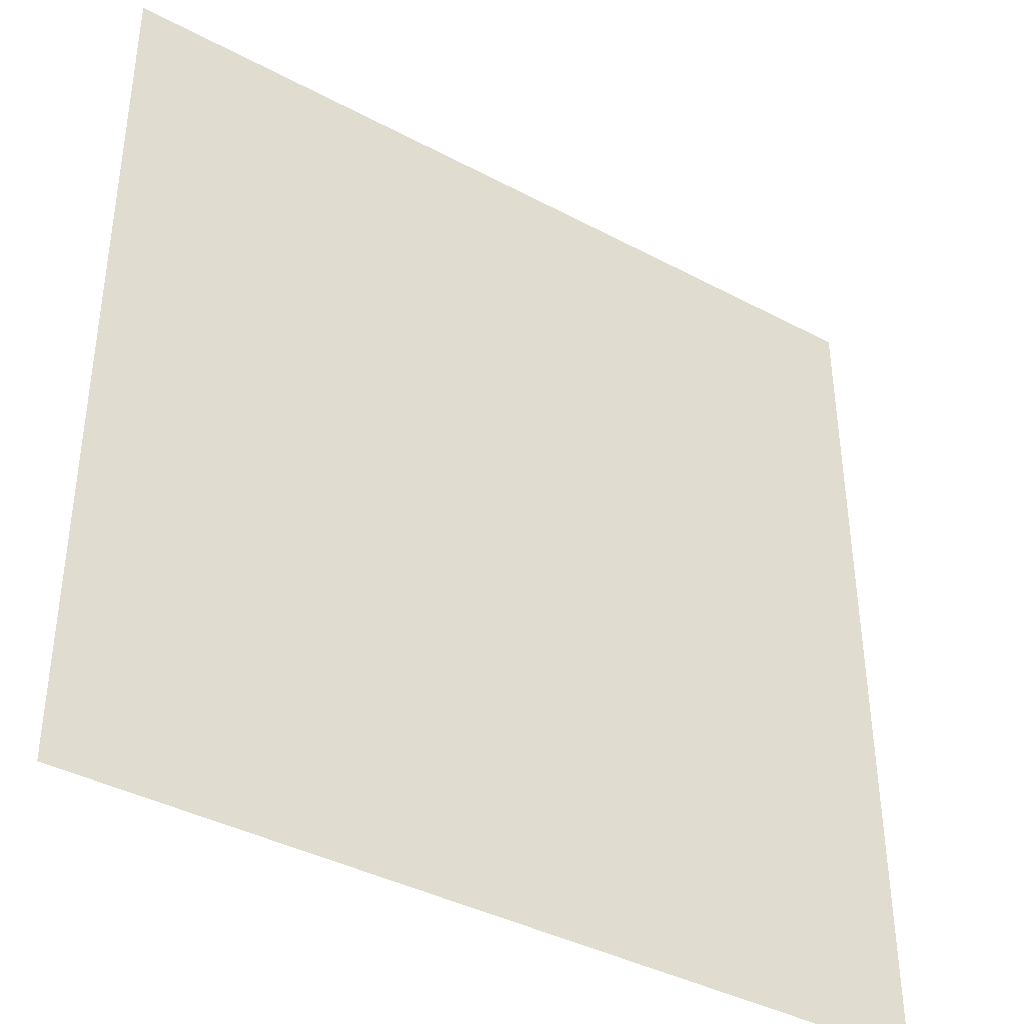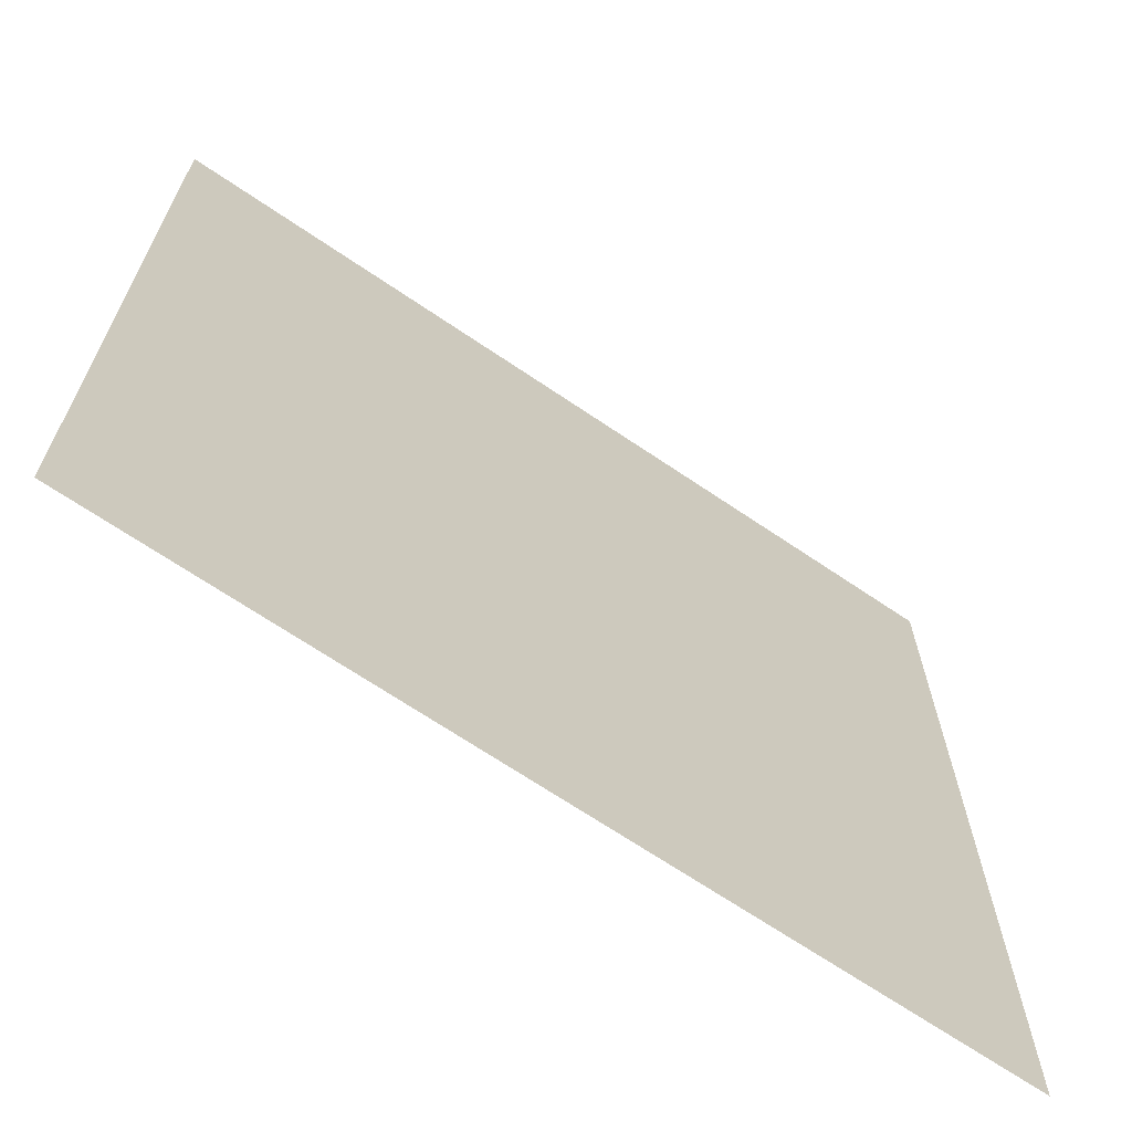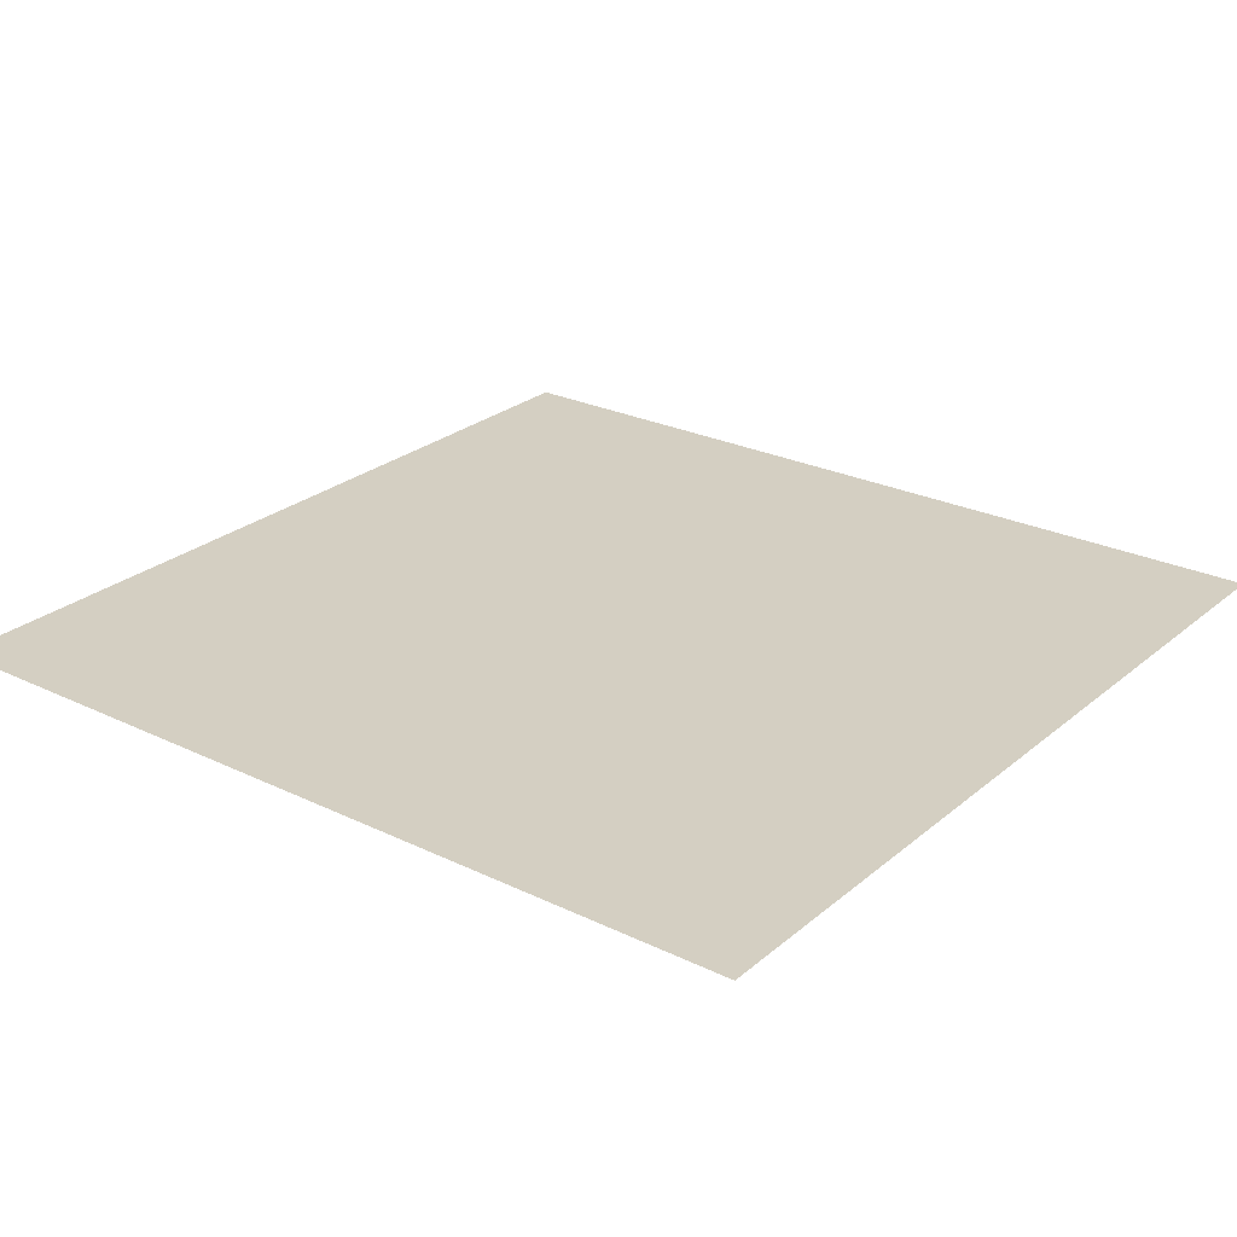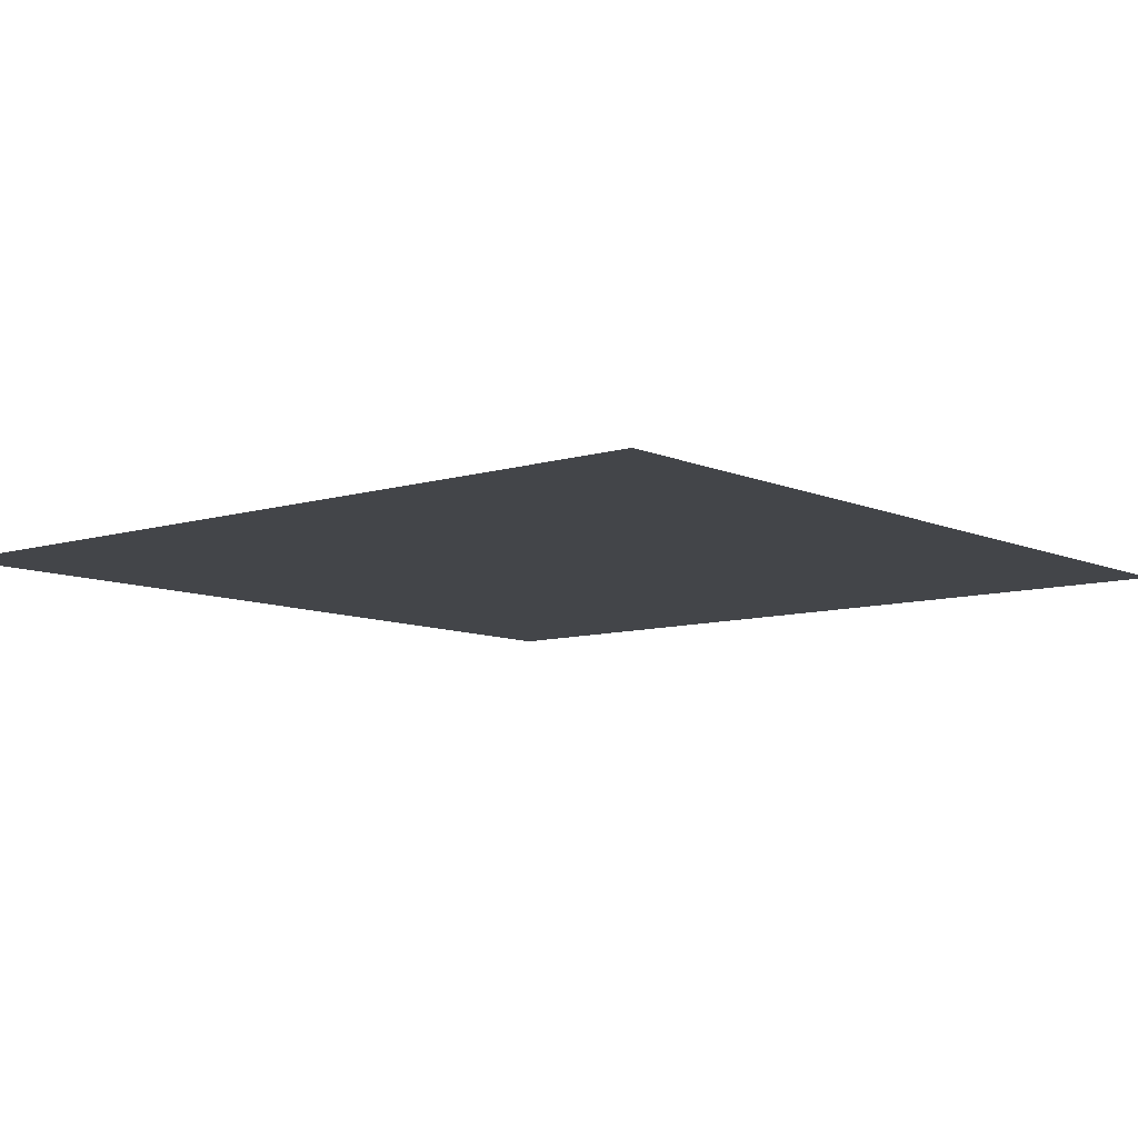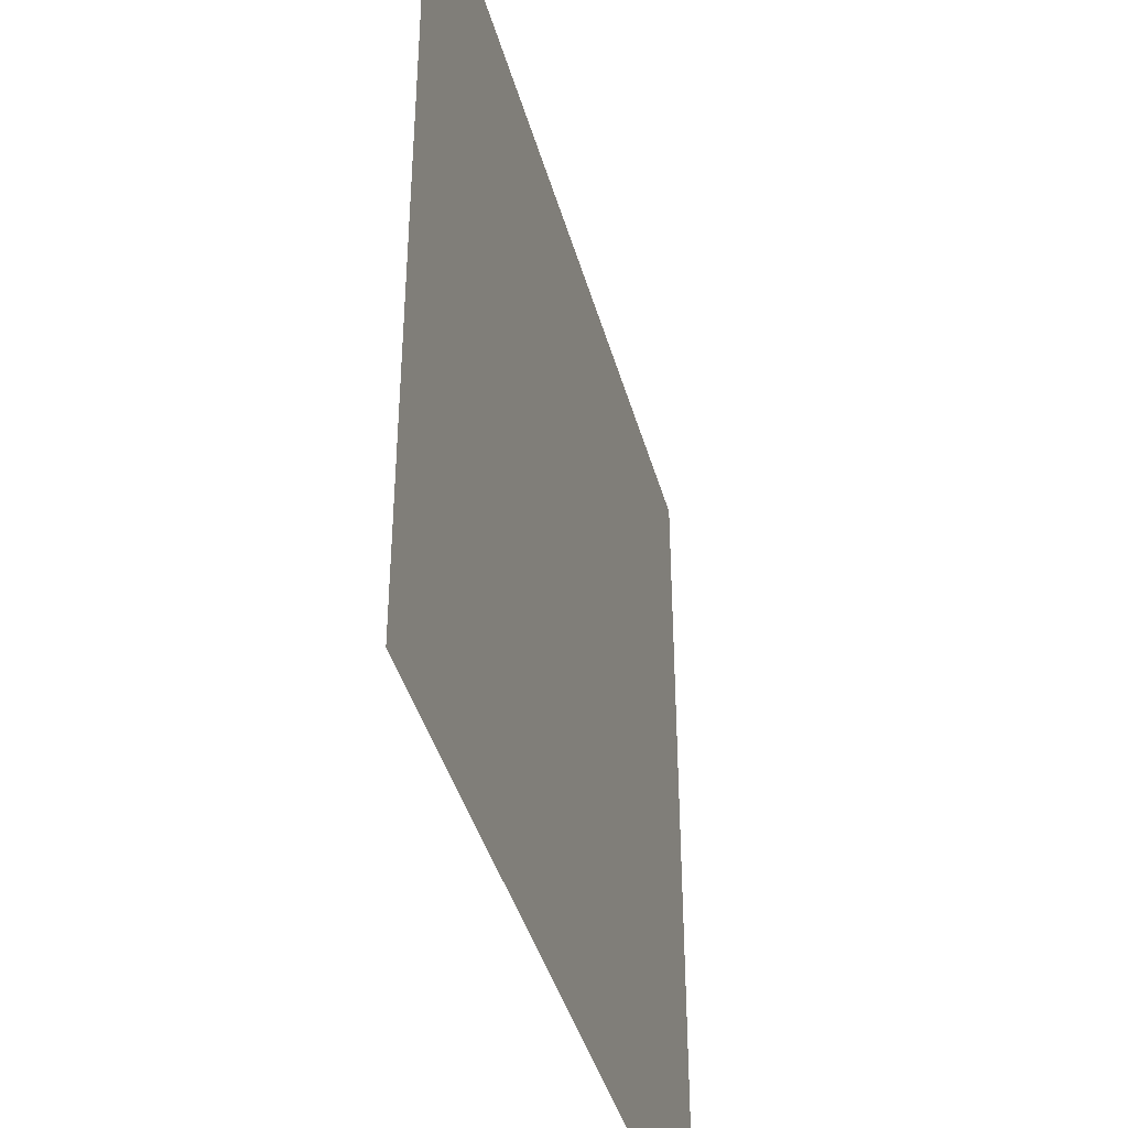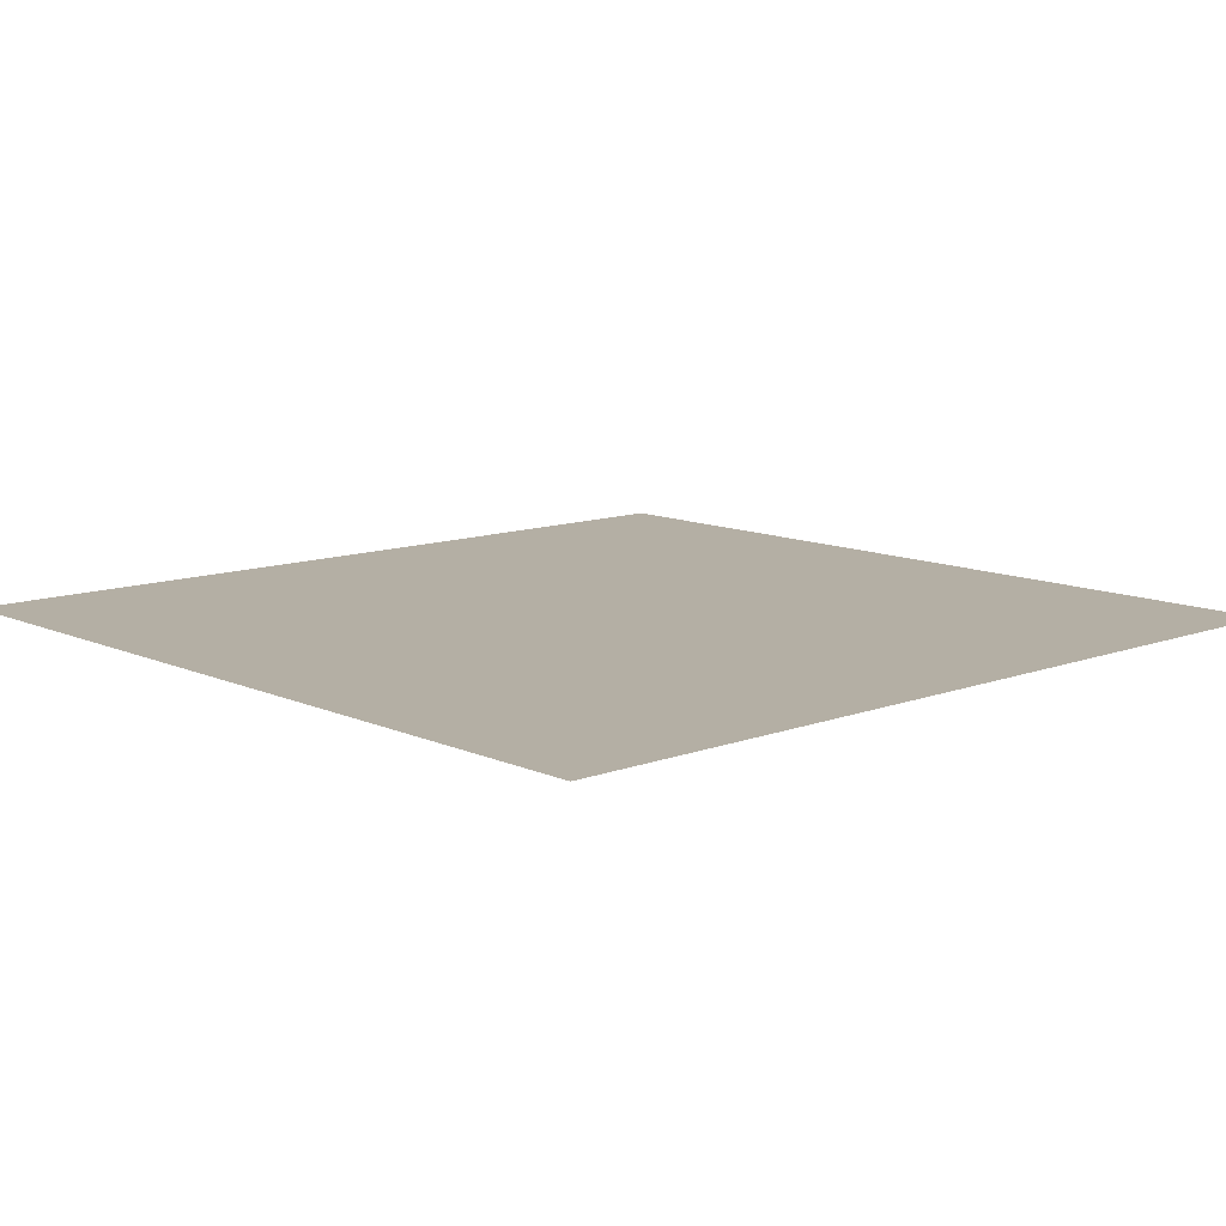
<metadata>
{"format":"obj","ext":"obj","renderer":"f3d","projection":"perspective","resolution":1024,"background":"white","views":[{"elev":-39.0,"azim":-33.8,"up":"+Z"},{"elev":-67.7,"azim":-34.3,"up":"+Z"},{"elev":25.7,"azim":127.4,"up":"+Y"},{"elev":-8.8,"azim":39.8,"up":"+Y"},{"elev":-41.3,"azim":-74.8,"up":"+Z"},{"elev":11.3,"azim":-132.5,"up":"+Y"}]}
</metadata>
<code>
v 552.8 0 0
v 0 0 0
v 0 0 559.2
v 549.6 0 559.2
v 130 0 65
v 82 0 225
v 240 0 272
v 290 0 114
v 423 0 247
v 265 0 296
v 314 0 456
v 472 0 406
f 1 2 3 4

</code>
